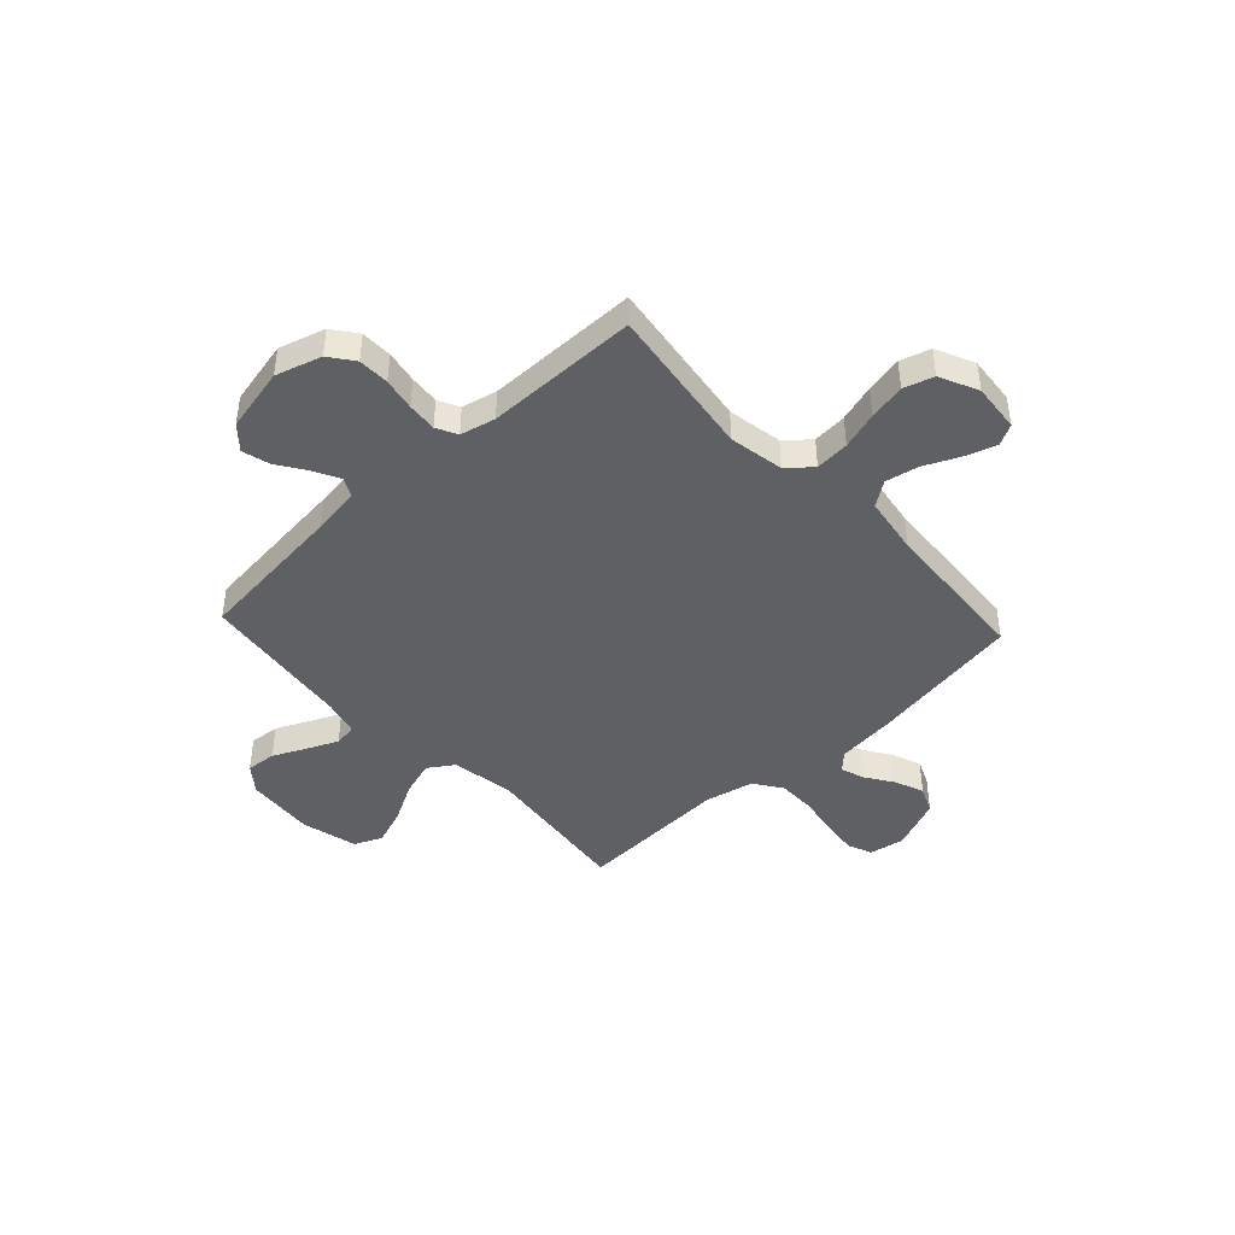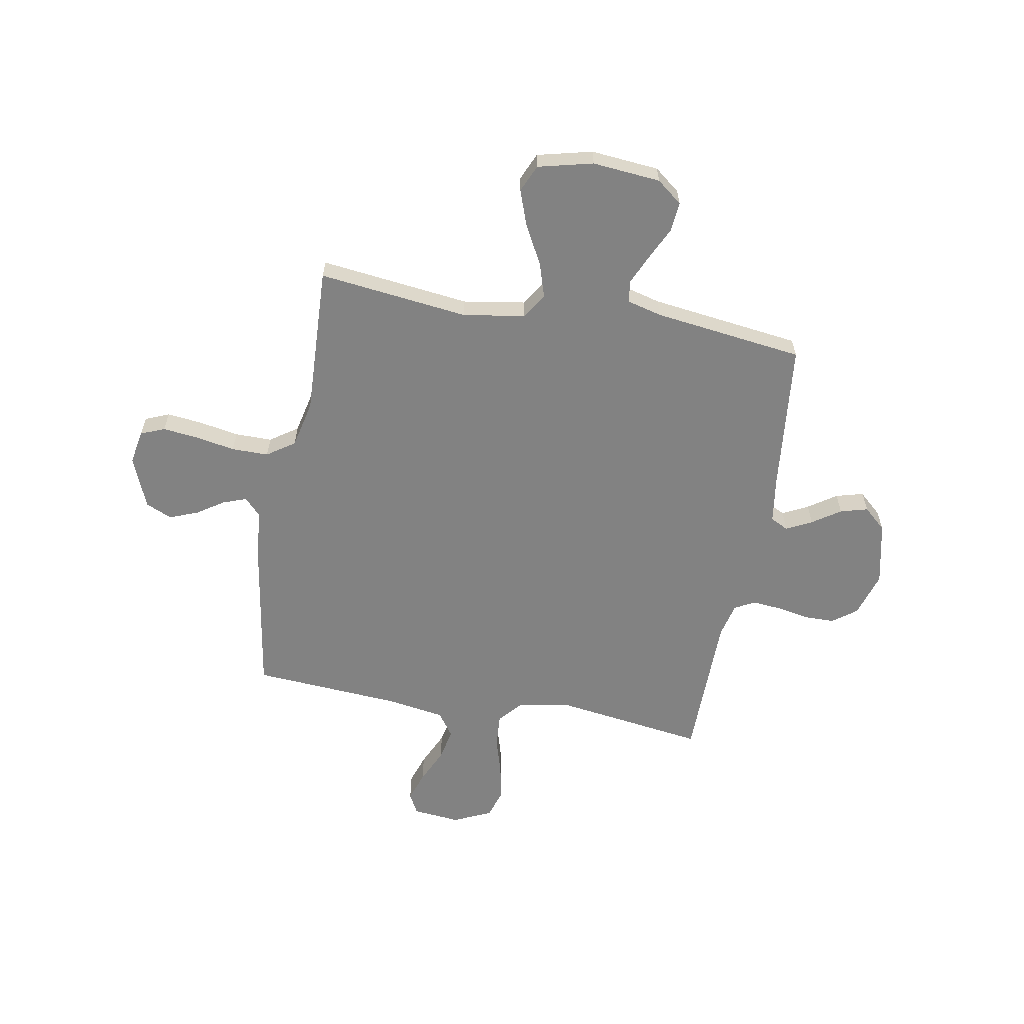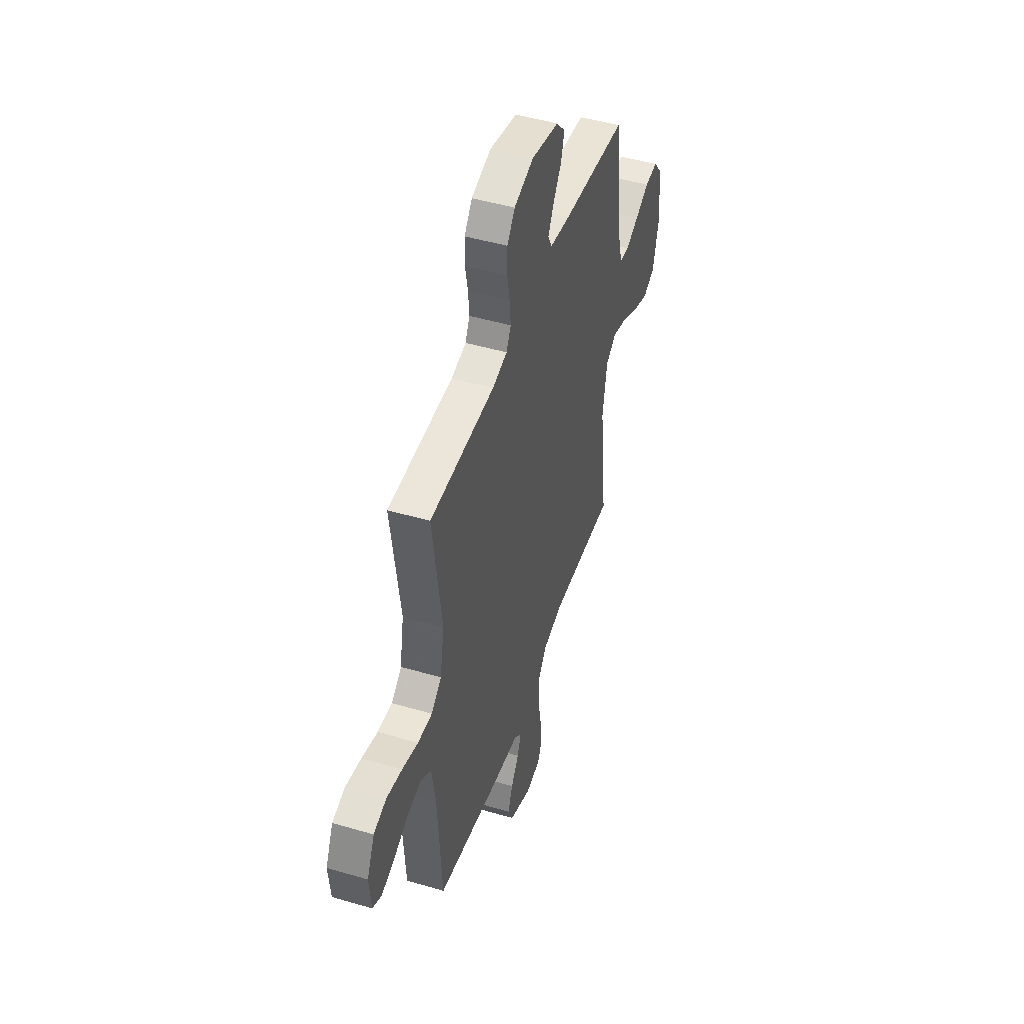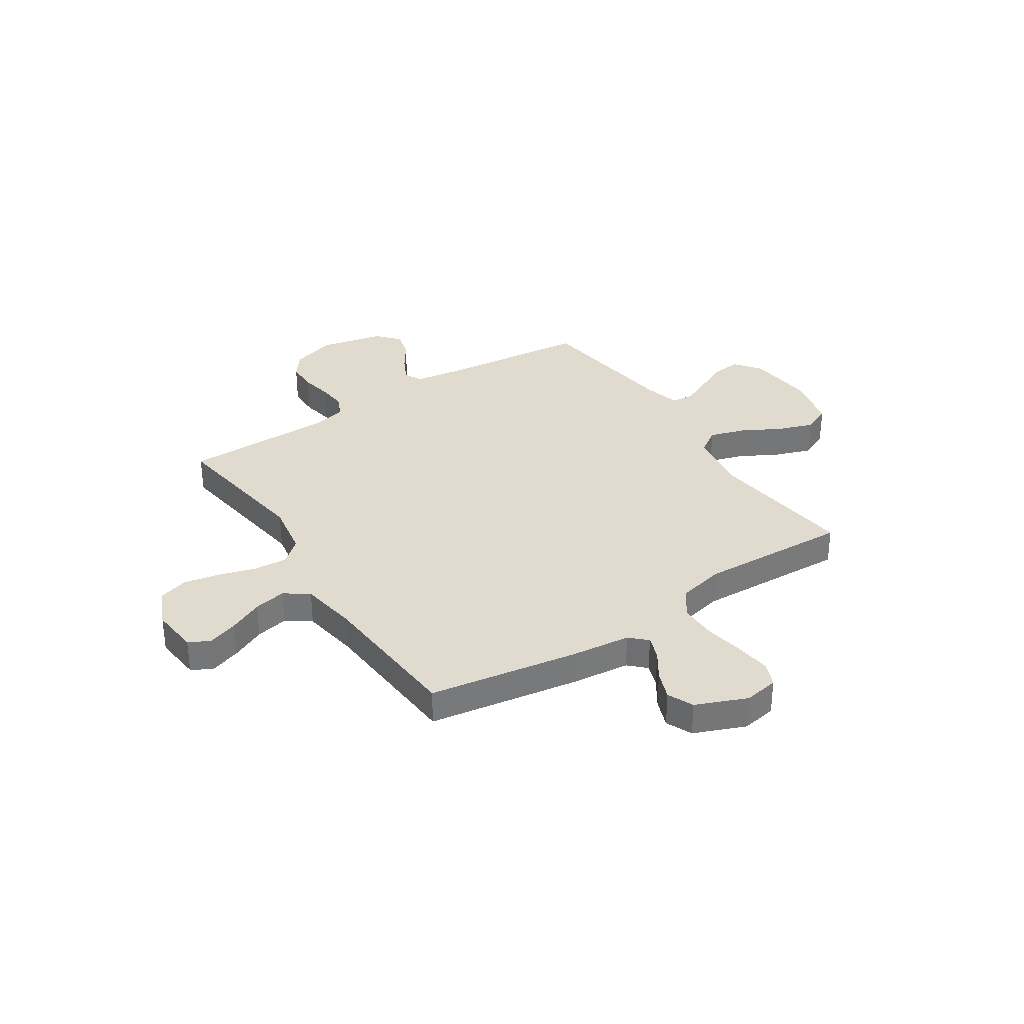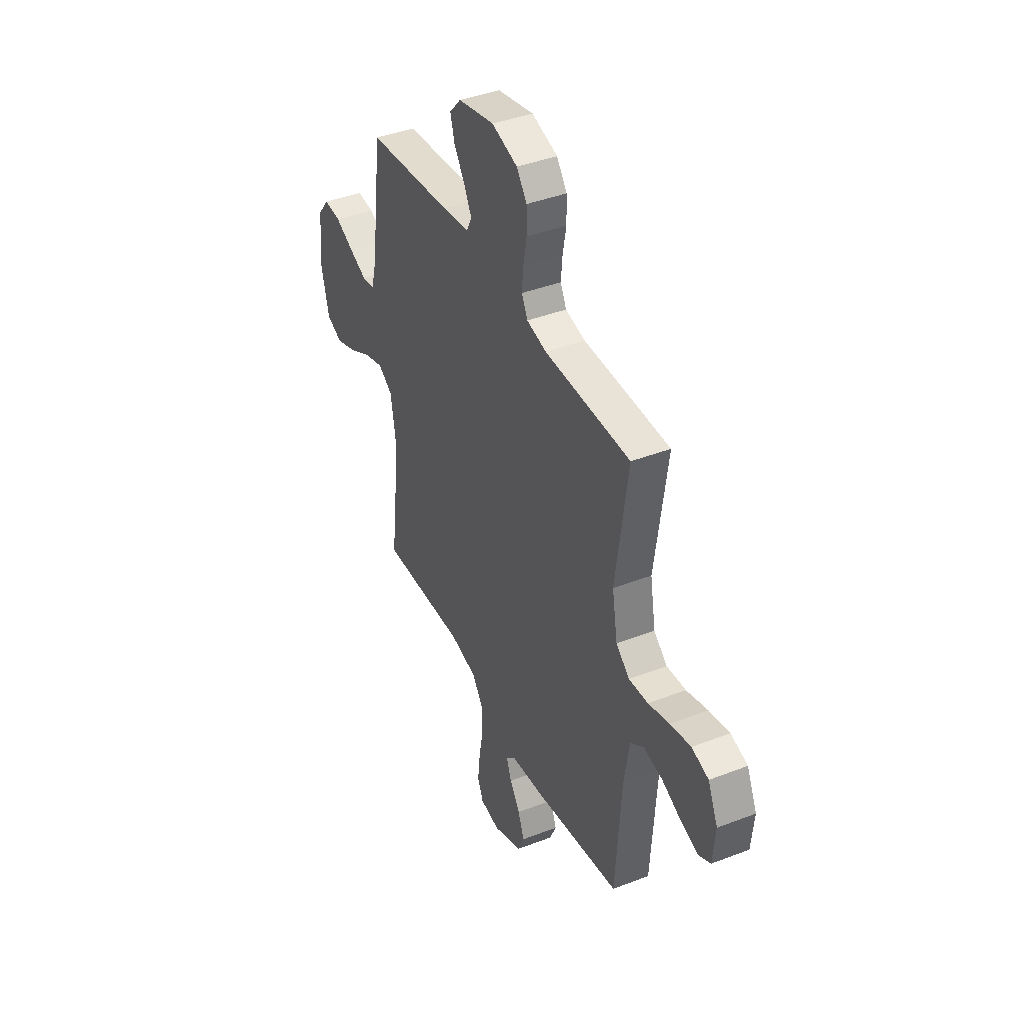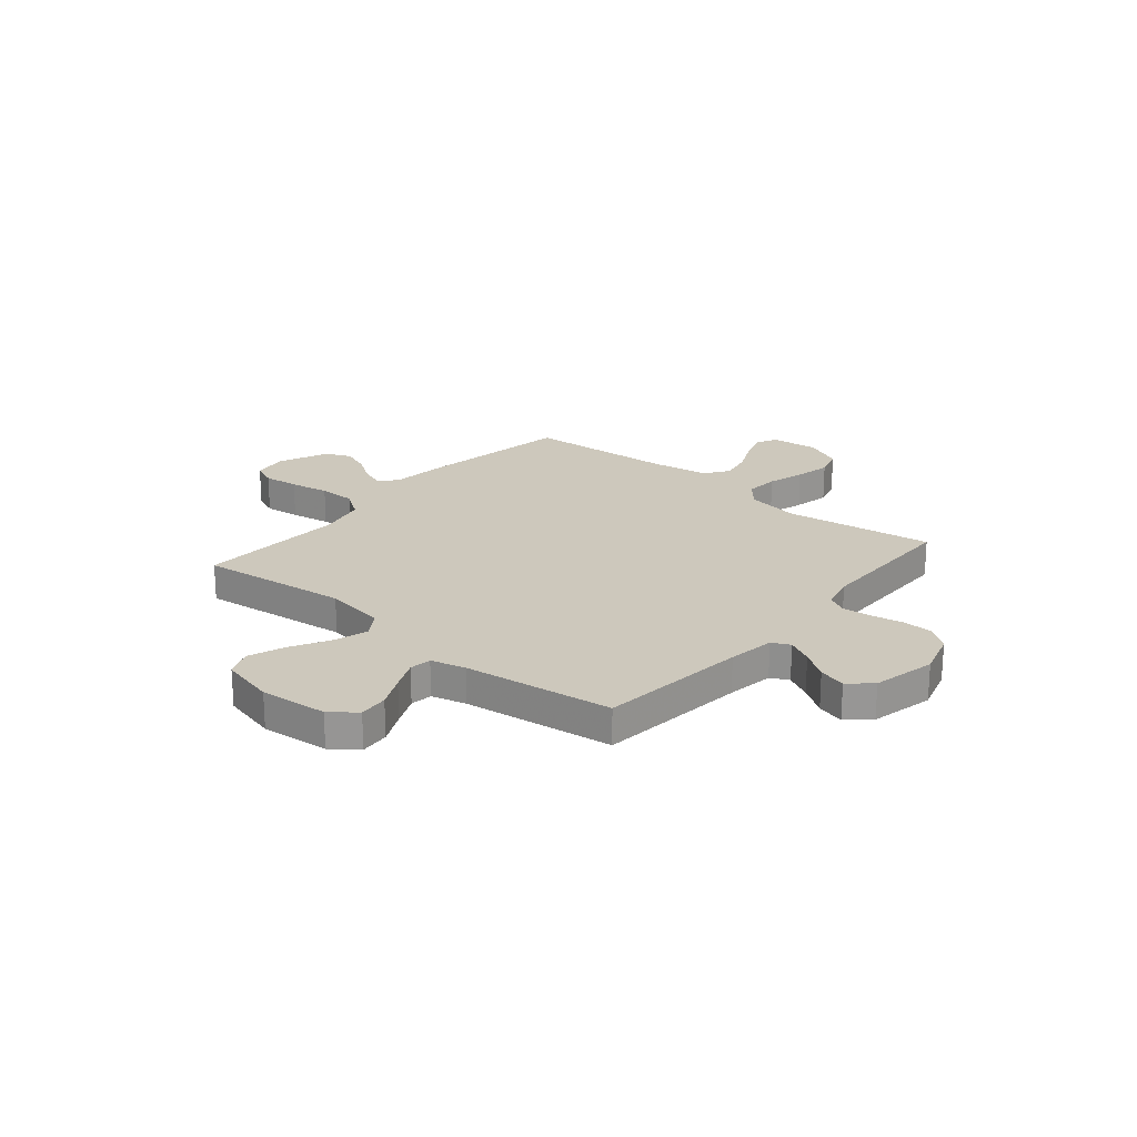
<metadata>
{"format":"obj","ext":"obj","renderer":"f3d","projection":"perspective","resolution":1024,"background":"white","views":[{"elev":-43.7,"azim":42.9,"up":"+Y"},{"elev":-60.7,"azim":-100.3,"up":"+Y"},{"elev":47.6,"azim":108.3,"up":"+Z"},{"elev":33.6,"azim":146.7,"up":"+Y"},{"elev":41.2,"azim":64.9,"up":"+Z"},{"elev":22.2,"azim":-50.0,"up":"+Y"}]}
</metadata>
<code>
v -0.5 0.07 -0.5
v -0.465 0.07 -0.2
v -0.485 0.07 -0.077
v -0.535 0.07 -0.044
v -0.605 0.07 -0.066
v -0.682 0.07 -0.108
v -0.754 0.07 -0.134
v -0.809 0.07 -0.11
v -0.836 0.07 0
v -0.824 0.07 0.136
v -0.784 0.07 0.187
v -0.725 0.07 0.182
v -0.66 0.07 0.151
v -0.6 0.07 0.124
v -0.556 0.07 0.13
v -0.538 0.07 0.2
v -0.5 0.07 0.5
v -0.2 0.07 0.532
v -0.106 0.07 0.546
v -0.088 0.07 0.582
v -0.114 0.07 0.633
v -0.152 0.07 0.689
v -0.167 0.07 0.744
v -0.127 0.07 0.789
v 0 0.07 0.817
v 0.09 0.07 0.79
v 0.126 0.07 0.742
v 0.127 0.07 0.681
v 0.115 0.07 0.617
v 0.11 0.07 0.559
v 0.131 0.07 0.518
v 0.2 0.07 0.502
v 0.5 0.07 0.5
v 0.458 0.07 0.2
v 0.477 0.07 0.092
v 0.524 0.07 0.052
v 0.591 0.07 0.057
v 0.665 0.07 0.079
v 0.737 0.07 0.094
v 0.796 0.07 0.076
v 0.831 0.07 0
v 0.822 0.07 -0.095
v 0.781 0.07 -0.117
v 0.72 0.07 -0.097
v 0.651 0.07 -0.065
v 0.586 0.07 -0.052
v 0.538 0.07 -0.086
v 0.52 0.07 -0.2
v 0.5 0.07 -0.5
v 0.2 0.07 -0.549
v 0.083 0.07 -0.562
v 0.05 0.07 -0.594
v 0.067 0.07 -0.641
v 0.103 0.07 -0.695
v 0.125 0.07 -0.752
v 0.102 0.07 -0.804
v 0 0.07 -0.846
v -0.069 0.07 -0.834
v -0.089 0.07 -0.786
v -0.081 0.07 -0.715
v -0.067 0.07 -0.636
v -0.067 0.07 -0.562
v -0.105 0.07 -0.507
v -0.2 0.07 -0.486
v -0.5 0 -0.5
v -0.465 0 -0.2
v -0.485 0 -0.077
v -0.535 0 -0.044
v -0.605 0 -0.066
v -0.682 0 -0.108
v -0.754 0 -0.134
v -0.809 0 -0.11
v -0.836 0 0
v -0.824 0 0.136
v -0.784 0 0.187
v -0.725 0 0.182
v -0.66 0 0.151
v -0.6 0 0.124
v -0.556 0 0.13
v -0.538 0 0.2
v -0.5 0 0.5
v -0.2 0 0.532
v -0.106 0 0.546
v -0.088 0 0.582
v -0.114 0 0.633
v -0.152 0 0.689
v -0.167 0 0.744
v -0.127 0 0.789
v 0 0 0.817
v 0.09 0 0.79
v 0.126 0 0.742
v 0.127 0 0.681
v 0.115 0 0.617
v 0.11 0 0.559
v 0.131 0 0.518
v 0.2 0 0.502
v 0.5 0 0.5
v 0.458 0 0.2
v 0.477 0 0.092
v 0.524 0 0.052
v 0.591 0 0.057
v 0.665 0 0.079
v 0.737 0 0.094
v 0.796 0 0.076
v 0.831 0 0
v 0.822 0 -0.095
v 0.781 0 -0.117
v 0.72 0 -0.097
v 0.651 0 -0.065
v 0.586 0 -0.052
v 0.538 0 -0.086
v 0.52 0 -0.2
v 0.5 0 -0.5
v 0.2 0 -0.549
v 0.083 0 -0.562
v 0.05 0 -0.594
v 0.067 0 -0.641
v 0.103 0 -0.695
v 0.125 0 -0.752
v 0.102 0 -0.804
v 0 0 -0.846
v -0.069 0 -0.834
v -0.089 0 -0.786
v -0.081 0 -0.715
v -0.067 0 -0.636
v -0.067 0 -0.562
v -0.105 0 -0.507
v -0.2 0 -0.486
f 58 59 60 61
f 56 57 58 61
f 56 61 62
f 53 54 55 56
f 52 53 56 62
f 51 52 62 63
f 48 49 50 51
f 47 48 51 63
f 42 43 44 45
f 42 45 46
f 41 42 46
f 40 41 46
f 37 38 39 40
f 37 40 46
f 36 37 46 47
f 32 33 34
f 31 32 34 35
f 26 27 28 29
f 26 29 30
f 25 26 30
f 24 25 30
f 21 22 23 24
f 20 21 24 30
f 19 20 30 31
f 16 17 18
f 15 16 18 19
f 10 11 12 13
f 10 13 14
f 9 10 14
f 8 9 14 15
f 5 6 7 8
f 4 5 8 15
f 64 1 2
f 64 2 3
f 63 64 3
f 35 36 47 63
f 35 63 3
f 15 19 31 35
f 3 4 15 35
f 125 124 123 122
f 125 122 121 120
f 126 125 120
f 120 119 118 117
f 126 120 117 116
f 127 126 116 115
f 115 114 113 112
f 127 115 112 111
f 109 108 107 106
f 110 109 106
f 110 106 105
f 110 105 104
f 104 103 102 101
f 110 104 101
f 111 110 101 100
f 98 97 96
f 99 98 96 95
f 93 92 91 90
f 94 93 90
f 94 90 89
f 94 89 88
f 88 87 86 85
f 94 88 85 84
f 95 94 84 83
f 82 81 80
f 83 82 80 79
f 77 76 75 74
f 78 77 74
f 78 74 73
f 79 78 73 72
f 72 71 70 69
f 79 72 69 68
f 66 65 128
f 67 66 128
f 67 128 127
f 127 111 100 99
f 67 127 99
f 99 95 83 79
f 99 79 68 67
f 1 65 66 2
f 2 66 67 3
f 3 67 68 4
f 4 68 69 5
f 5 69 70 6
f 6 70 71 7
f 7 71 72 8
f 8 72 73 9
f 9 73 74 10
f 10 74 75 11
f 11 75 76 12
f 12 76 77 13
f 13 77 78 14
f 14 78 79 15
f 15 79 80 16
f 16 80 81 17
f 17 81 82 18
f 18 82 83 19
f 19 83 84 20
f 20 84 85 21
f 21 85 86 22
f 22 86 87 23
f 23 87 88 24
f 24 88 89 25
f 25 89 90 26
f 26 90 91 27
f 27 91 92 28
f 28 92 93 29
f 29 93 94 30
f 30 94 95 31
f 31 95 96 32
f 32 96 97 33
f 33 97 98 34
f 34 98 99 35
f 35 99 100 36
f 36 100 101 37
f 37 101 102 38
f 38 102 103 39
f 39 103 104 40
f 40 104 105 41
f 41 105 106 42
f 42 106 107 43
f 43 107 108 44
f 44 108 109 45
f 45 109 110 46
f 46 110 111 47
f 47 111 112 48
f 48 112 113 49
f 49 113 114 50
f 50 114 115 51
f 51 115 116 52
f 52 116 117 53
f 53 117 118 54
f 54 118 119 55
f 55 119 120 56
f 56 120 121 57
f 57 121 122 58
f 58 122 123 59
f 59 123 124 60
f 60 124 125 61
f 61 125 126 62
f 62 126 127 63
f 63 127 128 64
f 64 128 65 1

</code>
